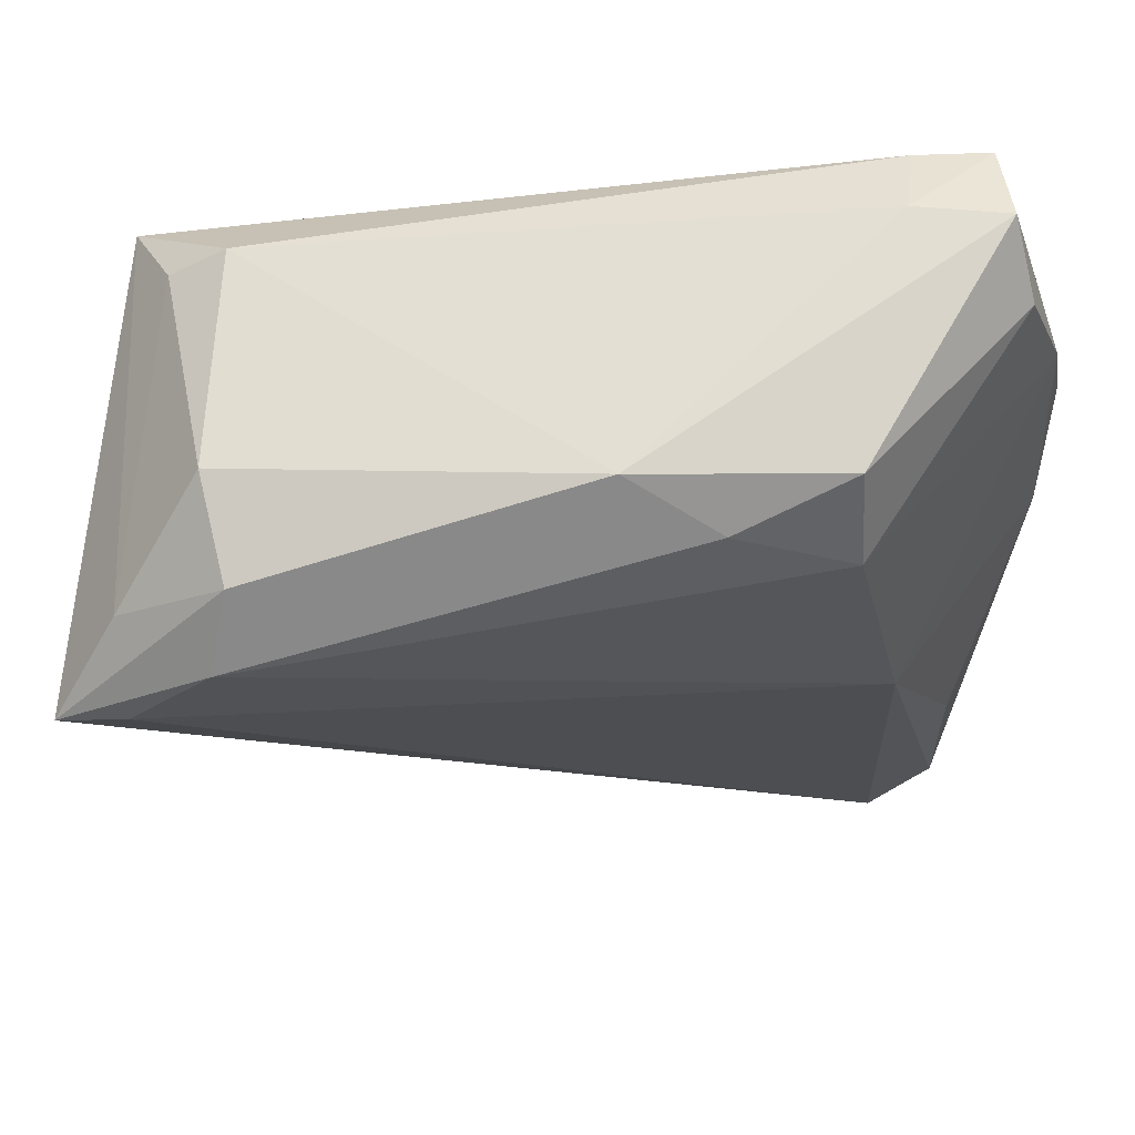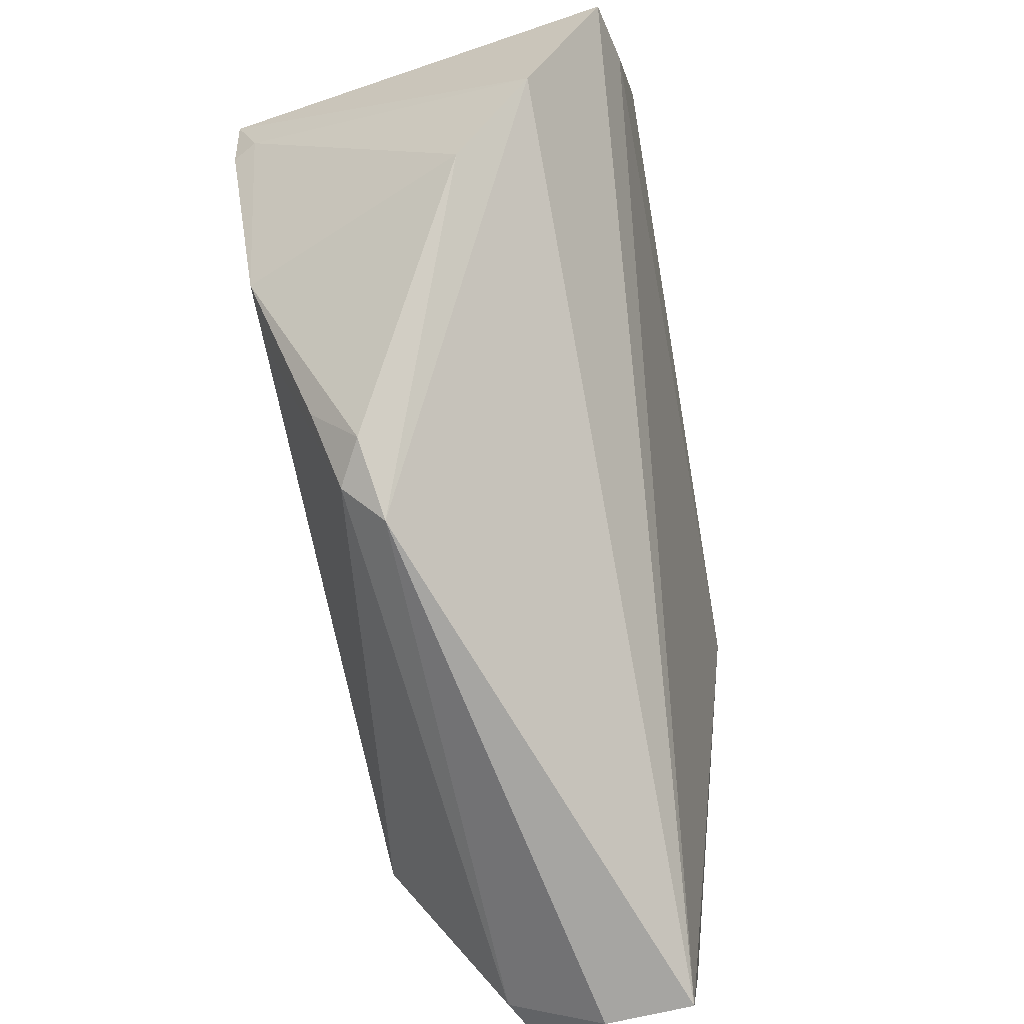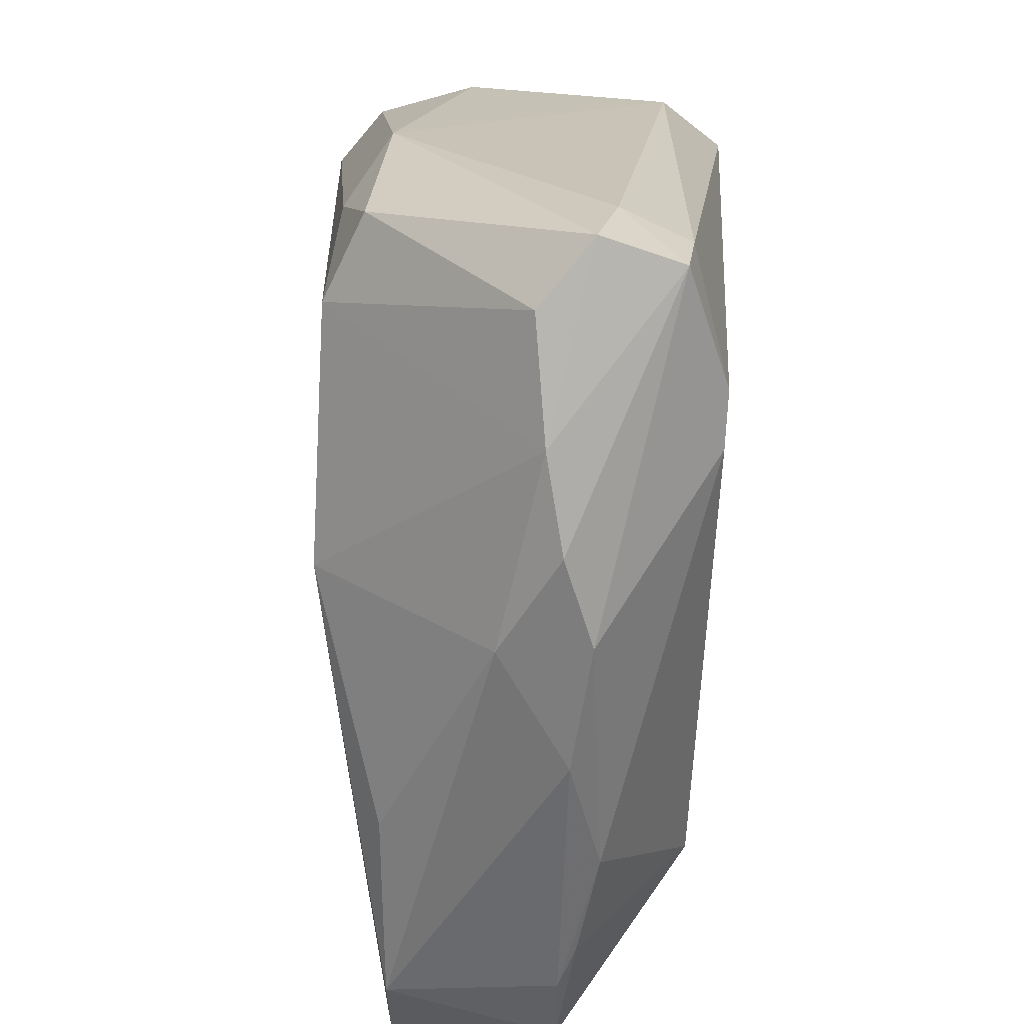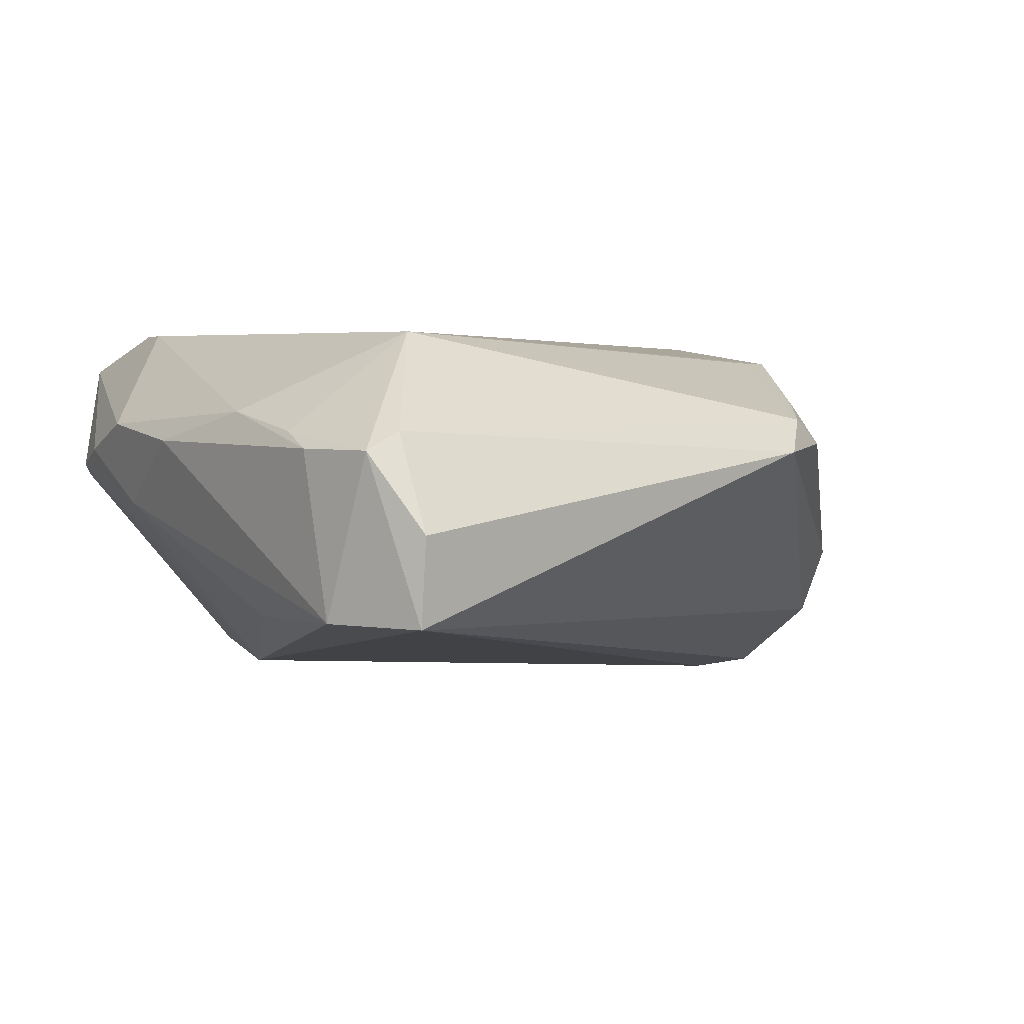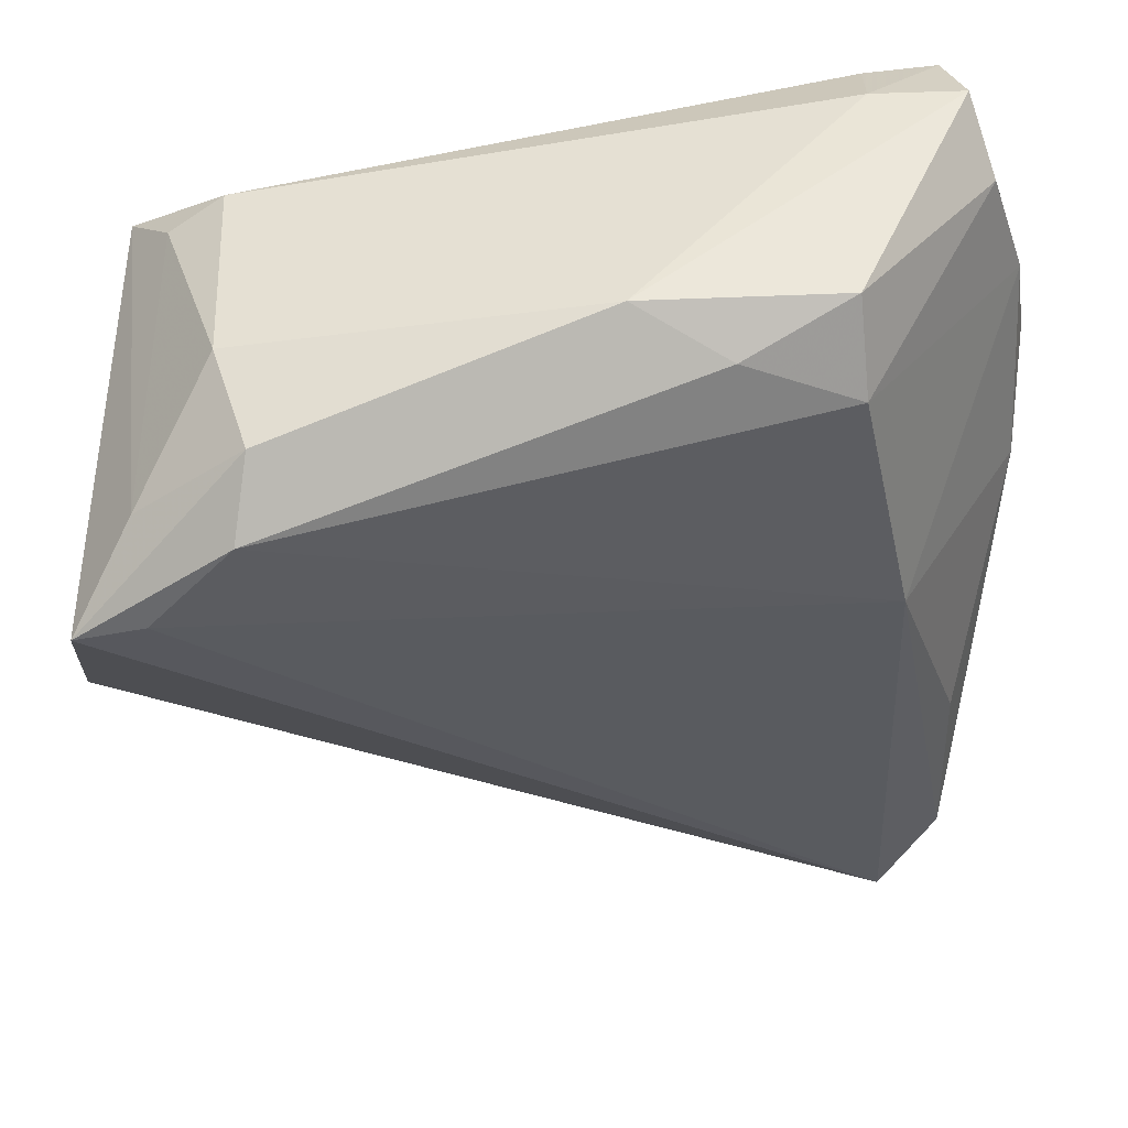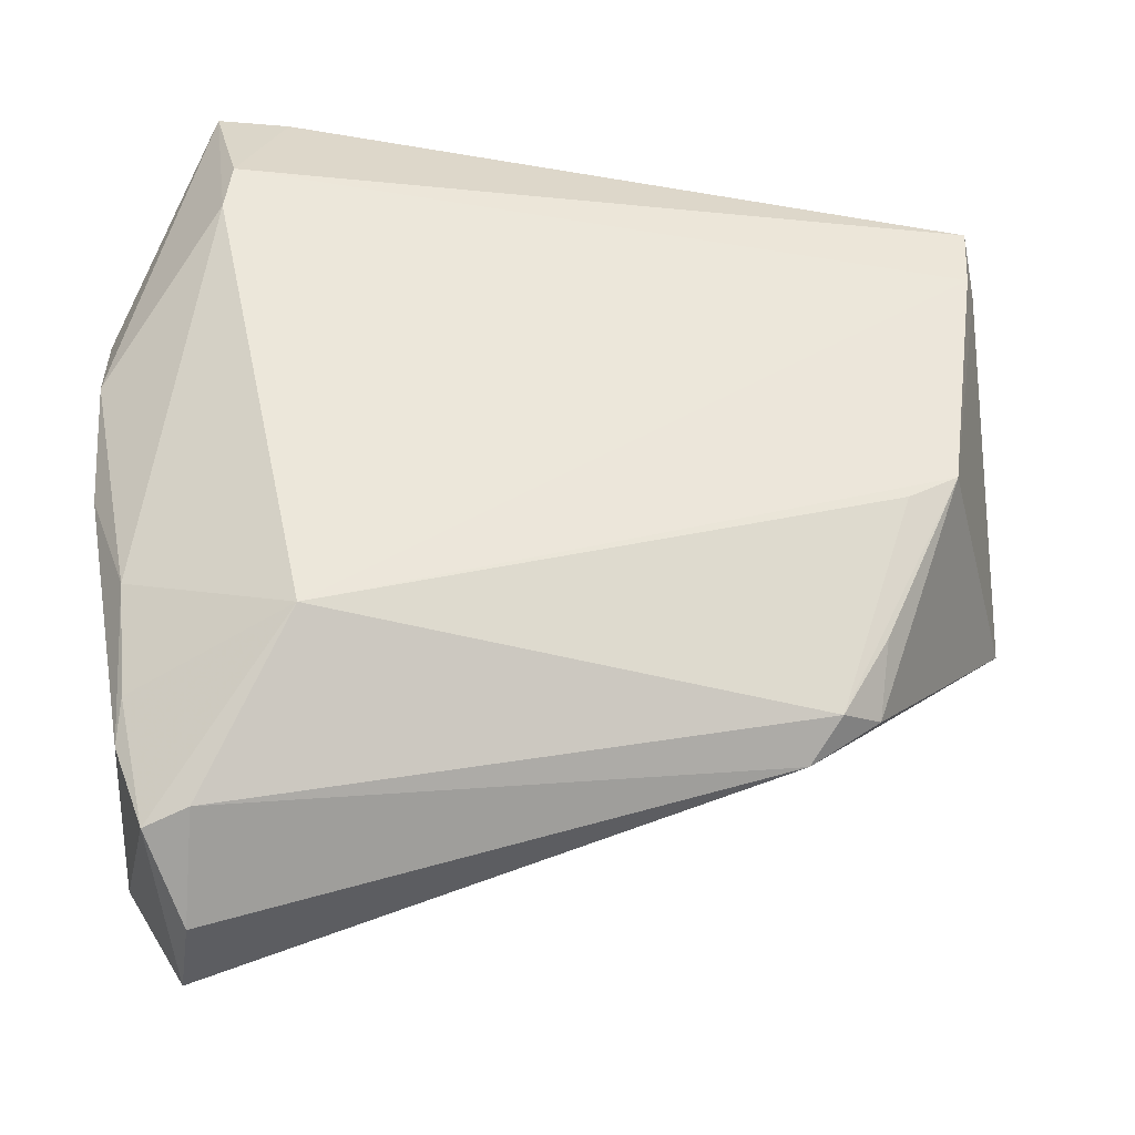
<metadata>
{"format":"obj","ext":"obj","renderer":"f3d","projection":"perspective","resolution":1024,"background":"white","views":[{"elev":65.4,"azim":176.5,"up":"+Y"},{"elev":-56.0,"azim":104.2,"up":"+Y"},{"elev":25.7,"azim":-86.4,"up":"+Y"},{"elev":0.9,"azim":-27.4,"up":"+Z"},{"elev":46.1,"azim":170.9,"up":"+Y"},{"elev":-43.8,"azim":-6.6,"up":"+Y"}]}
</metadata>
<code>
v 0.05044 0.02128 -0.02276
v 0.05044 0.006191 -0.01448
v 0.0377 -0.00232 0.02017
v -0.0395 0.02649 0.02341
v -0.036 -0.04343 0.009517
v 0.04119 0.03257 0.02366
v -0.04208 0.04934 0.01068
v -0.02582 0.04561 -0.01325
v -0.04937 -0.004859 0.008934
v 0.04318 0.02272 -0.02366
v -0.04037 -0.04467 0.007338
v -0.003765 0.04712 -0.01269
v -0.03371 0.04581 0.01988
v -0.04885 0.00814 0.001377
v 0.02564 -0.02821 0.01177
v -0.02777 -0.02767 0.02121
v -0.02614 0.03592 -0.01787
v 0.03147 0.04093 0.01657
v -0.04375 -0.03558 0.007654
v -0.04851 0.02986 0.006262
v -0.03205 0.008645 -0.01888
v 0.04199 0.0255 0.02087
v -0.04364 -0.03089 0.009605
v -0.03227 0.04883 0.01242
v -0.04214 -0.03823 -0.01117
v -0.03587 -0.04875 -0.01141
v -0.03883 0.03257 0.02366
v -0.04145 -0.01722 -0.01153
v -0.03562 -0.04934 -0.001515
v -0.0416 0.04631 0.01936
v 0.0228 -0.03163 0.00765
v 0.03218 0.03888 -0.01806
v 0.03415 0.04166 -0.007051
v 0.04346 0.0306 -0.01642
v -0.01343 0.04192 -0.0171
v 0.03428 0.03181 -0.02362
v 0.03025 -0.01991 0.01423
v 0.03747 0.03731 0.01609
v -0.05043 0.009654 0.0112
v 0.03236 -0.005587 0.02001
v 0.04074 0.0249 0.02366
v -0.04408 0.04239 0.004944
v -0.04508 -0.01864 0.01207
v 0.04769 -0.002723 -0.005976
v -0.05044 0.01939 0.008147
v 0.03008 -0.02621 0.008828
f 27 16 41
f 6 27 41
f 36 32 1
f 1 26 10
f 26 21 10
f 10 36 1
f 21 36 10
f 41 16 3
f 2 26 1
f 1 6 2
f 23 43 19
f 16 43 23
f 4 27 30
f 4 43 16
f 16 27 4
f 11 5 16
f 11 23 19
f 16 23 11
f 33 32 12
f 32 36 12
f 34 6 1
f 1 32 34
f 34 32 33
f 33 12 18
f 17 36 21
f 21 20 17
f 7 20 30
f 7 12 8
f 14 20 21
f 16 5 15
f 26 2 31
f 46 15 31
f 31 15 5
f 44 3 46
f 46 31 44
f 44 31 2
f 43 4 39
f 39 4 30
f 29 11 26
f 5 11 29
f 26 31 29
f 29 31 5
f 33 18 38
f 38 18 6
f 38 34 33
f 6 34 38
f 35 17 8
f 36 17 35
f 8 12 35
f 35 12 36
f 8 17 42
f 42 17 20
f 42 7 8
f 20 7 42
f 6 18 13
f 30 27 13
f 27 6 13
f 24 18 12
f 12 7 24
f 24 13 18
f 24 7 30
f 30 13 24
f 25 11 19
f 26 11 25
f 25 21 26
f 40 3 16
f 16 15 40
f 40 15 3
f 46 3 37
f 37 15 46
f 3 15 37
f 22 2 6
f 22 44 2
f 22 6 41
f 41 3 22
f 3 44 22
f 20 14 45
f 14 39 45
f 30 20 45
f 45 39 30
f 19 43 9
f 43 39 9
f 9 25 19
f 9 39 14
f 14 25 9
f 28 14 21
f 21 25 28
f 28 25 14

</code>
